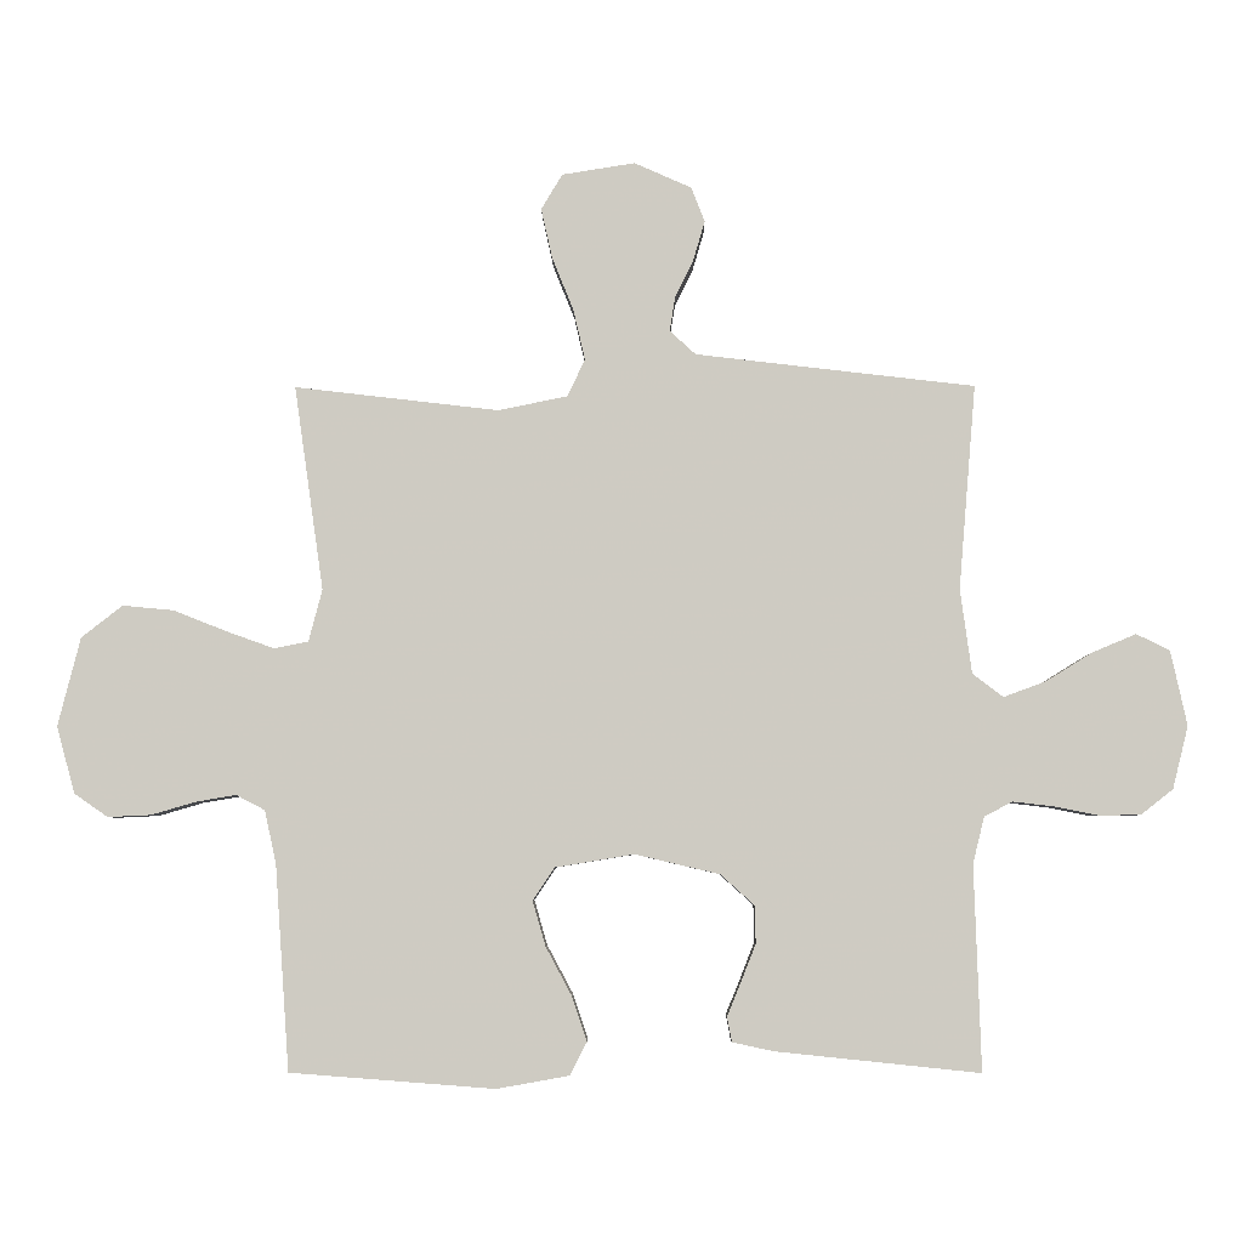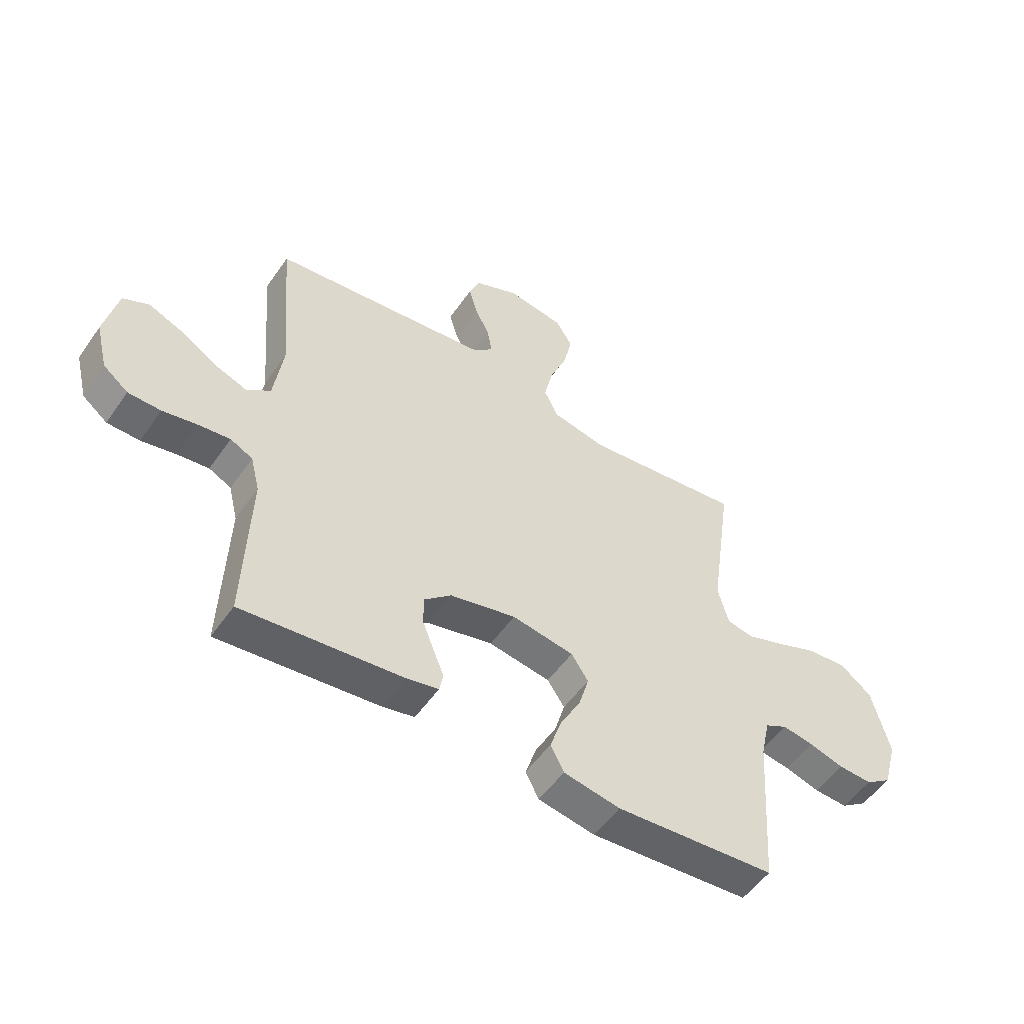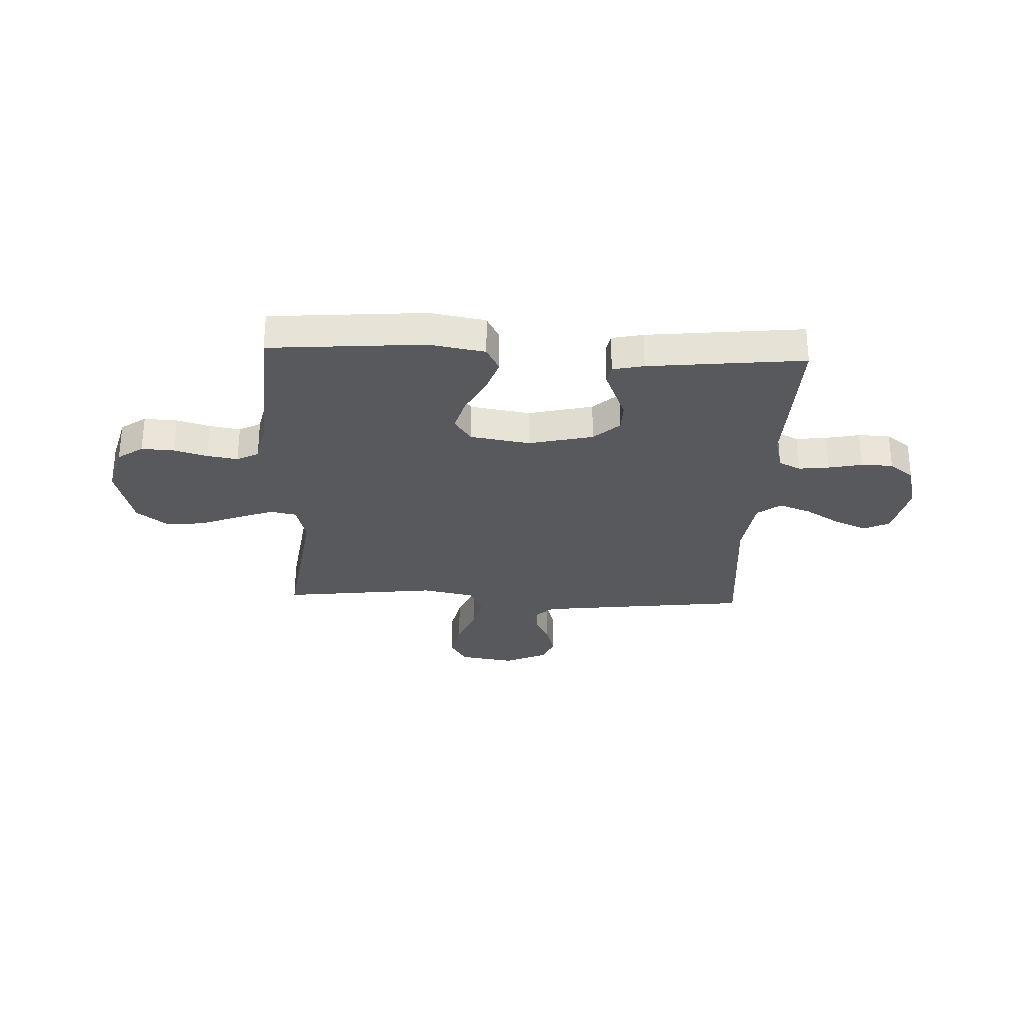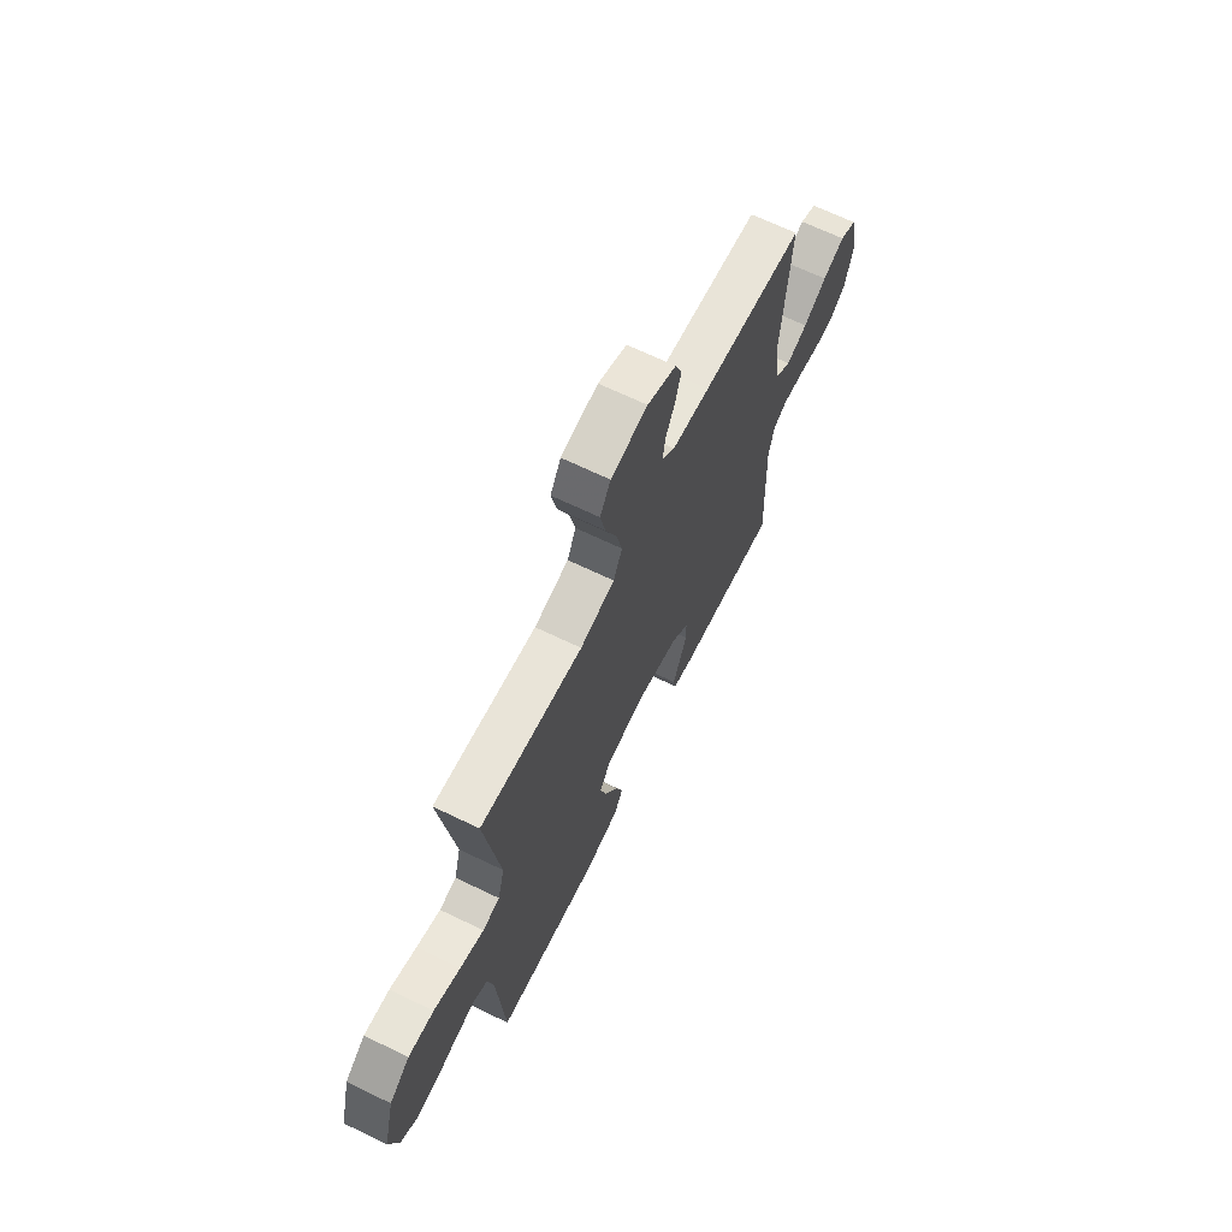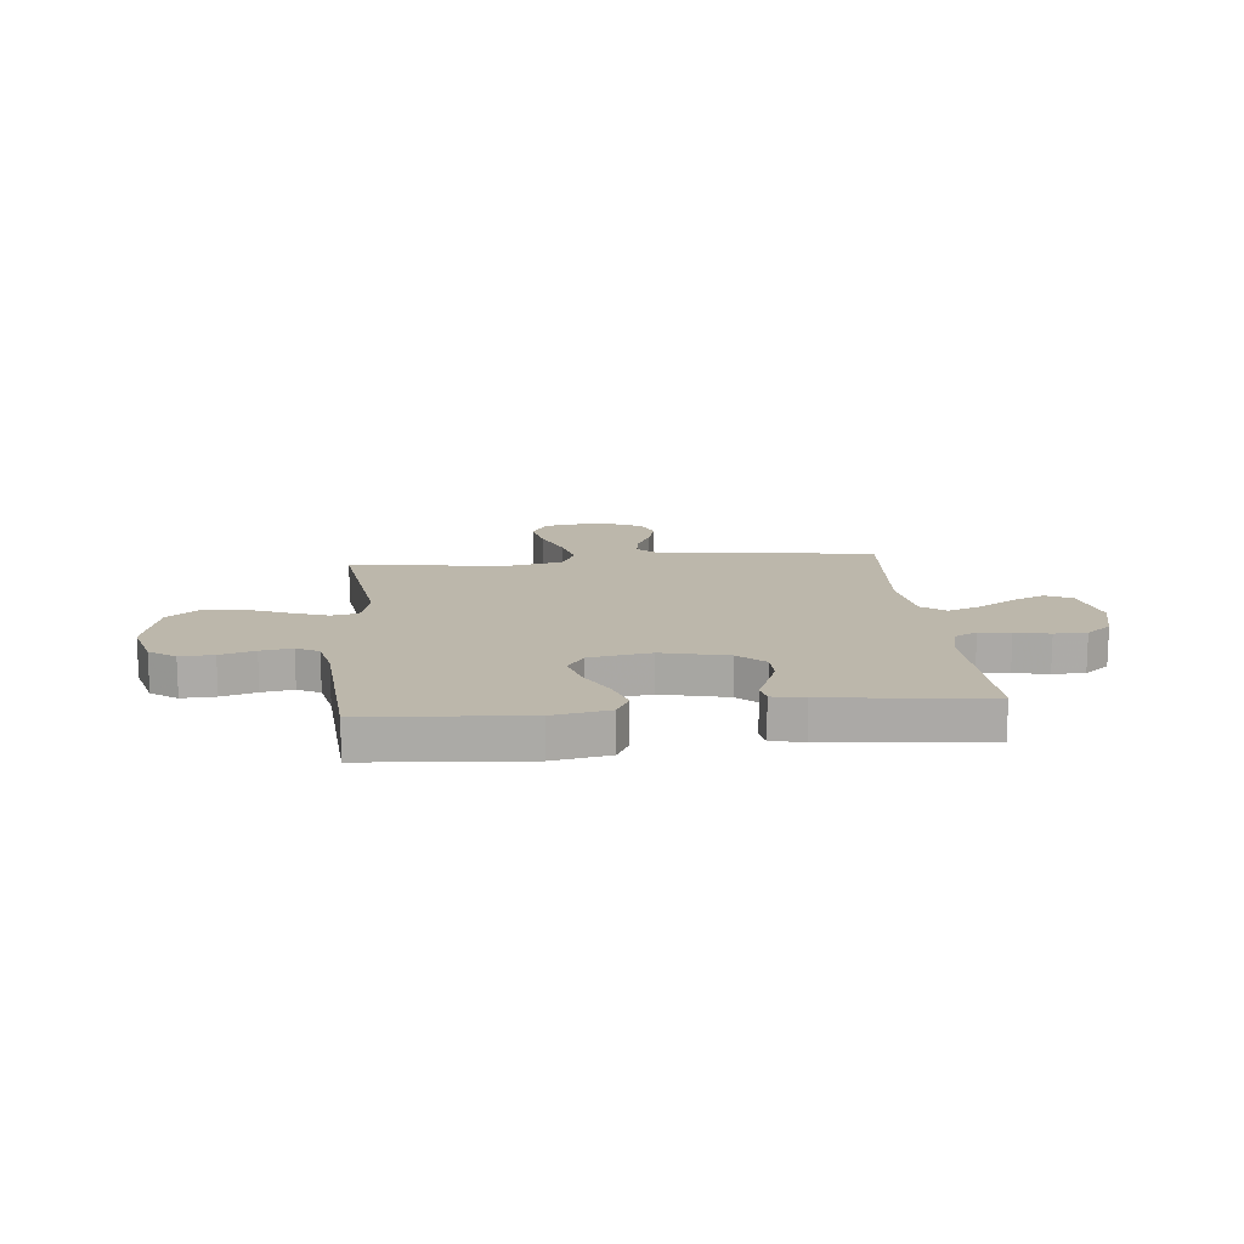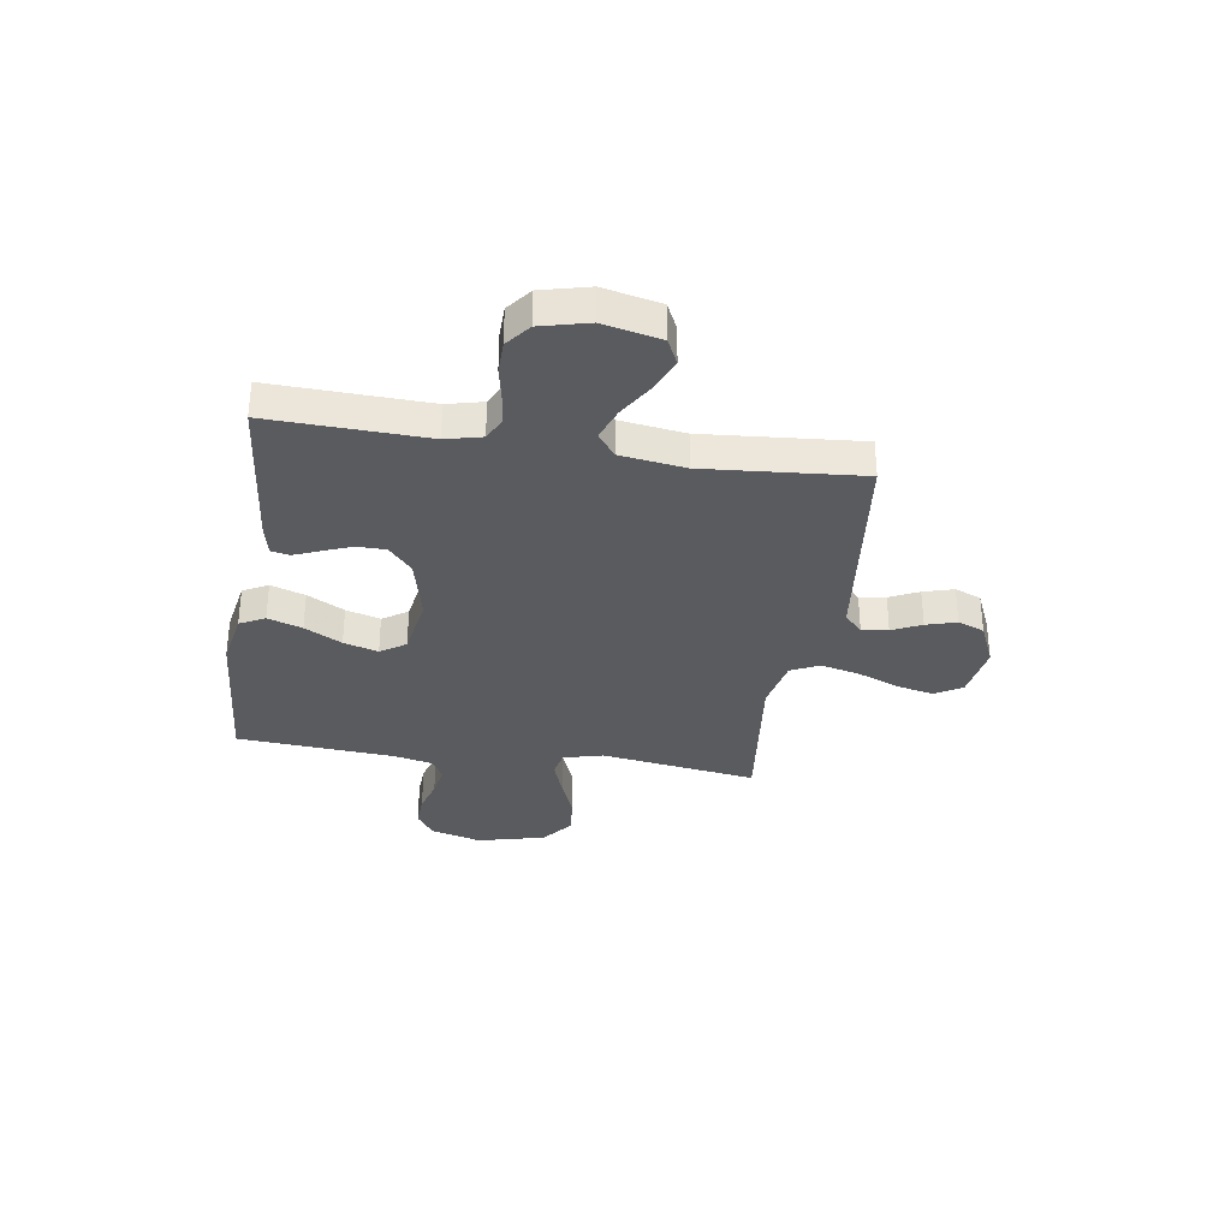
<metadata>
{"format":"obj","ext":"obj","renderer":"f3d","projection":"perspective","resolution":1024,"background":"white","views":[{"elev":-5.0,"azim":-179.4,"up":"+Z"},{"elev":-53.0,"azim":-34.0,"up":"+Z"},{"elev":-29.2,"azim":177.6,"up":"+Y"},{"elev":67.1,"azim":115.9,"up":"+Z"},{"elev":14.3,"azim":174.3,"up":"+Y"},{"elev":-33.2,"azim":-98.8,"up":"+Y"}]}
</metadata>
<code>
v -0.5 0.07 -0.5
v -0.49 0.07 -0.2
v -0.507 0.07 -0.131
v -0.549 0.07 -0.11
v -0.608 0.07 -0.117
v -0.673 0.07 -0.13
v -0.734 0.07 -0.129
v -0.781 0.07 -0.092
v -0.804 0.07 0
v -0.78 0.07 0.11
v -0.731 0.07 0.134
v -0.667 0.07 0.107
v -0.599 0.07 0.065
v -0.537 0.07 0.042
v -0.492 0.07 0.076
v -0.475 0.07 0.2
v -0.5 0.07 0.5
v -0.2 0.07 0.535
v -0.09 0.07 0.548
v -0.052 0.07 0.583
v -0.06 0.07 0.633
v -0.087 0.07 0.689
v -0.104 0.07 0.747
v -0.084 0.07 0.798
v 0 0.07 0.835
v 0.107 0.07 0.818
v 0.138 0.07 0.766
v 0.122 0.07 0.694
v 0.09 0.07 0.614
v 0.073 0.07 0.54
v 0.099 0.07 0.486
v 0.2 0.07 0.465
v 0.5 0.07 0.5
v 0.457 0.07 0.2
v 0.477 0.07 0.124
v 0.527 0.07 0.114
v 0.597 0.07 0.139
v 0.675 0.07 0.17
v 0.75 0.07 0.177
v 0.81 0.07 0.13
v 0.843 0.07 0
v 0.816 0.07 -0.098
v 0.767 0.07 -0.132
v 0.704 0.07 -0.129
v 0.639 0.07 -0.11
v 0.58 0.07 -0.1
v 0.538 0.07 -0.122
v 0.521 0.07 -0.2
v 0.5 0.07 -0.5
v 0.2 0.07 -0.523
v 0.094 0.07 -0.504
v 0.069 0.07 -0.456
v 0.091 0.07 -0.39
v 0.129 0.07 -0.319
v 0.148 0.07 -0.253
v 0.116 0.07 -0.205
v 0 0.07 -0.186
v -0.124 0.07 -0.215
v -0.174 0.07 -0.26
v -0.175 0.07 -0.315
v -0.153 0.07 -0.371
v -0.133 0.07 -0.42
v -0.14 0.07 -0.456
v -0.2 0.07 -0.469
v -0.5 0 -0.5
v -0.49 0 -0.2
v -0.507 0 -0.131
v -0.549 0 -0.11
v -0.608 0 -0.117
v -0.673 0 -0.13
v -0.734 0 -0.129
v -0.781 0 -0.092
v -0.804 0 0
v -0.78 0 0.11
v -0.731 0 0.134
v -0.667 0 0.107
v -0.599 0 0.065
v -0.537 0 0.042
v -0.492 0 0.076
v -0.475 0 0.2
v -0.5 0 0.5
v -0.2 0 0.535
v -0.09 0 0.548
v -0.052 0 0.583
v -0.06 0 0.633
v -0.087 0 0.689
v -0.104 0 0.747
v -0.084 0 0.798
v 0 0 0.835
v 0.107 0 0.818
v 0.138 0 0.766
v 0.122 0 0.694
v 0.09 0 0.614
v 0.073 0 0.54
v 0.099 0 0.486
v 0.2 0 0.465
v 0.5 0 0.5
v 0.457 0 0.2
v 0.477 0 0.124
v 0.527 0 0.114
v 0.597 0 0.139
v 0.675 0 0.17
v 0.75 0 0.177
v 0.81 0 0.13
v 0.843 0 0
v 0.816 0 -0.098
v 0.767 0 -0.132
v 0.704 0 -0.129
v 0.639 0 -0.11
v 0.58 0 -0.1
v 0.538 0 -0.122
v 0.521 0 -0.2
v 0.5 0 -0.5
v 0.2 0 -0.523
v 0.094 0 -0.504
v 0.069 0 -0.456
v 0.091 0 -0.39
v 0.129 0 -0.319
v 0.148 0 -0.253
v 0.116 0 -0.205
v 0 0 -0.186
v -0.124 0 -0.215
v -0.174 0 -0.26
v -0.175 0 -0.315
v -0.153 0 -0.371
v -0.133 0 -0.42
v -0.14 0 -0.456
v -0.2 0 -0.469
f 64 1 2
f 63 64 2
f 62 63 2
f 61 62 2
f 60 61 2 3
f 59 60 3
f 58 59 3 4
f 57 58 4
f 52 53 54
f 51 52 54
f 50 51 54
f 49 50 54
f 48 49 54
f 47 48 54 55
f 46 47 55 56
f 43 44 45
f 42 43 45
f 41 42 45
f 40 41 45
f 39 40 45
f 38 39 45
f 37 38 45
f 36 37 45 46
f 46 56 57
f 36 46 57
f 35 36 57
f 32 33 34
f 35 57 4
f 34 35 4
f 32 34 4
f 31 32 4
f 27 28 29
f 26 27 29
f 25 26 29
f 24 25 29
f 23 24 29
f 22 23 29
f 21 22 29
f 20 21 29 30
f 16 17 18
f 15 16 18 19
f 11 12 13
f 10 11 13
f 9 10 13
f 8 9 13
f 7 8 13
f 6 7 13
f 5 6 13
f 5 13 14
f 31 4 5
f 30 31 5
f 20 30 5
f 19 20 5
f 15 19 5
f 5 14 15
f 66 65 128
f 66 128 127
f 66 127 126
f 66 126 125
f 67 66 125 124
f 67 124 123
f 68 67 123 122
f 68 122 121
f 118 117 116
f 118 116 115
f 118 115 114
f 118 114 113
f 118 113 112
f 119 118 112 111
f 120 119 111 110
f 109 108 107
f 109 107 106
f 109 106 105
f 109 105 104
f 109 104 103
f 109 103 102
f 109 102 101
f 110 109 101 100
f 121 120 110
f 121 110 100
f 121 100 99
f 98 97 96
f 68 121 99
f 68 99 98
f 68 98 96
f 68 96 95
f 93 92 91
f 93 91 90
f 93 90 89
f 93 89 88
f 93 88 87
f 93 87 86
f 93 86 85
f 94 93 85 84
f 82 81 80
f 83 82 80 79
f 77 76 75
f 77 75 74
f 77 74 73
f 77 73 72
f 77 72 71
f 77 71 70
f 77 70 69
f 78 77 69
f 69 68 95
f 69 95 94
f 69 94 84
f 69 84 83
f 69 83 79
f 79 78 69
f 1 65 66 2
f 2 66 67 3
f 3 67 68 4
f 4 68 69 5
f 5 69 70 6
f 6 70 71 7
f 7 71 72 8
f 8 72 73 9
f 9 73 74 10
f 10 74 75 11
f 11 75 76 12
f 12 76 77 13
f 13 77 78 14
f 14 78 79 15
f 15 79 80 16
f 16 80 81 17
f 17 81 82 18
f 18 82 83 19
f 19 83 84 20
f 20 84 85 21
f 21 85 86 22
f 22 86 87 23
f 23 87 88 24
f 24 88 89 25
f 25 89 90 26
f 26 90 91 27
f 27 91 92 28
f 28 92 93 29
f 29 93 94 30
f 30 94 95 31
f 31 95 96 32
f 32 96 97 33
f 33 97 98 34
f 34 98 99 35
f 35 99 100 36
f 36 100 101 37
f 37 101 102 38
f 38 102 103 39
f 39 103 104 40
f 40 104 105 41
f 41 105 106 42
f 42 106 107 43
f 43 107 108 44
f 44 108 109 45
f 45 109 110 46
f 46 110 111 47
f 47 111 112 48
f 48 112 113 49
f 49 113 114 50
f 50 114 115 51
f 51 115 116 52
f 52 116 117 53
f 53 117 118 54
f 54 118 119 55
f 55 119 120 56
f 56 120 121 57
f 57 121 122 58
f 58 122 123 59
f 59 123 124 60
f 60 124 125 61
f 61 125 126 62
f 62 126 127 63
f 63 127 128 64
f 64 128 65 1

</code>
